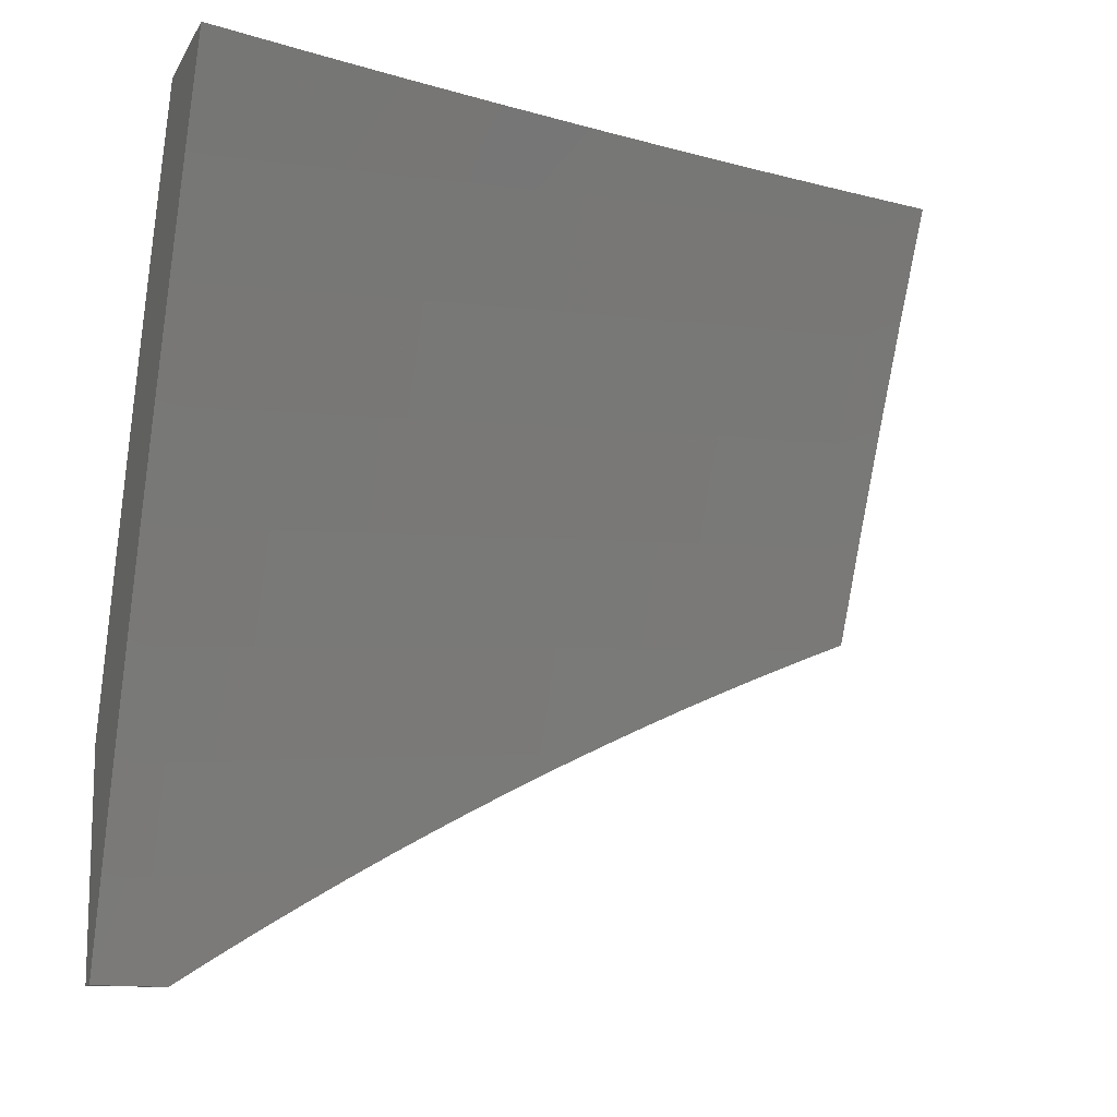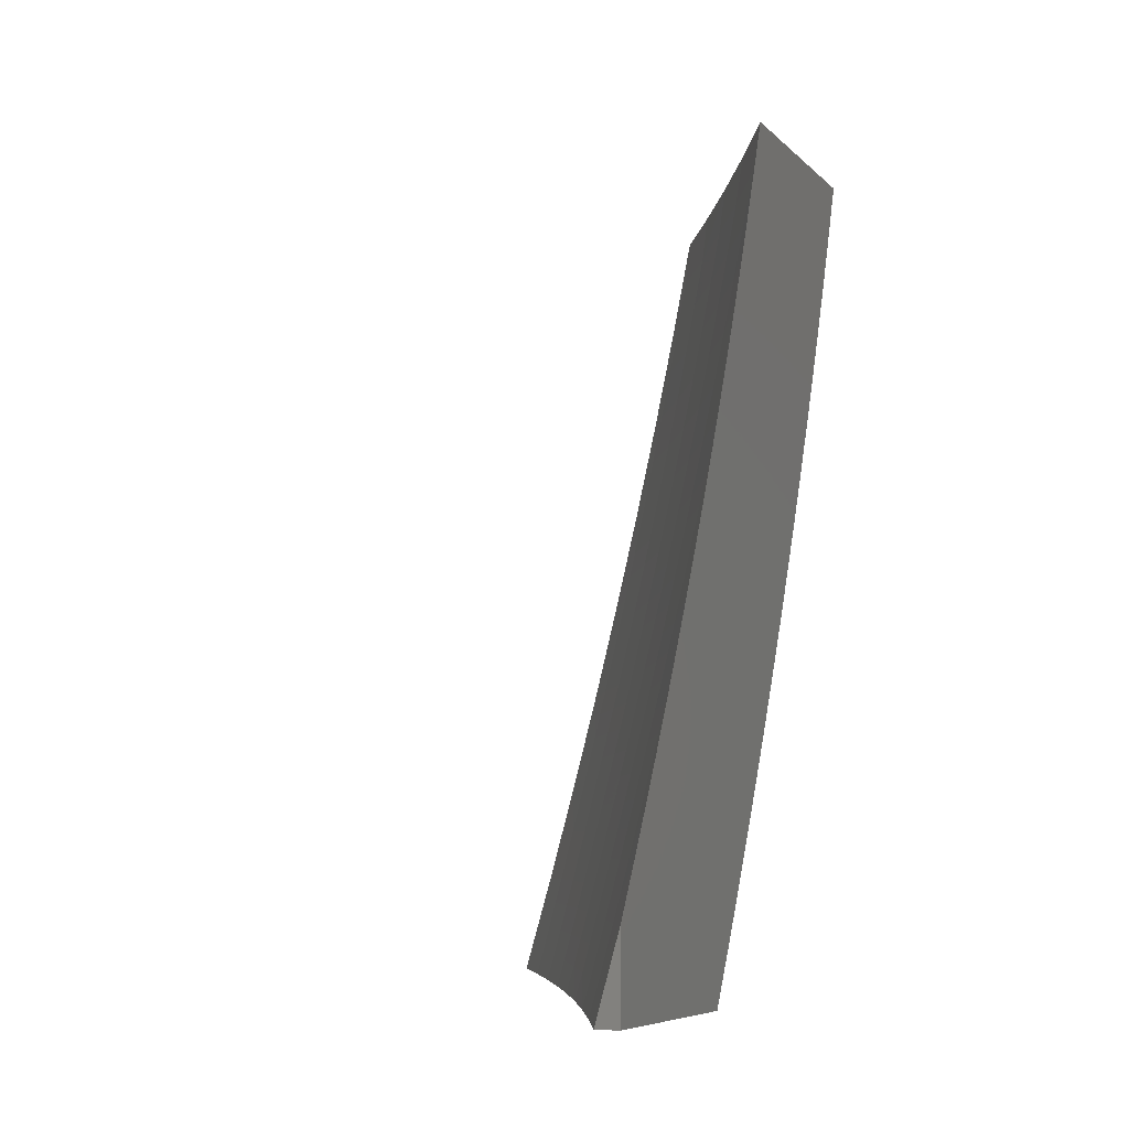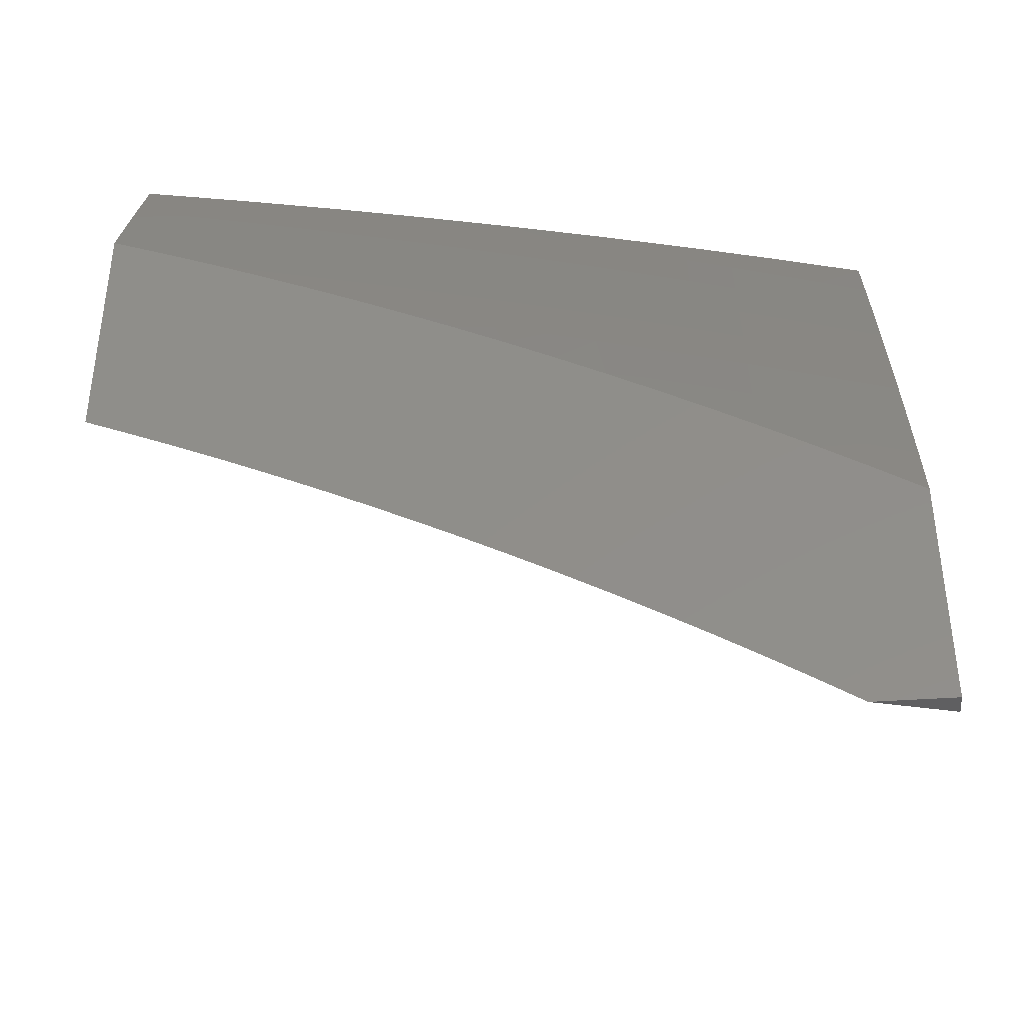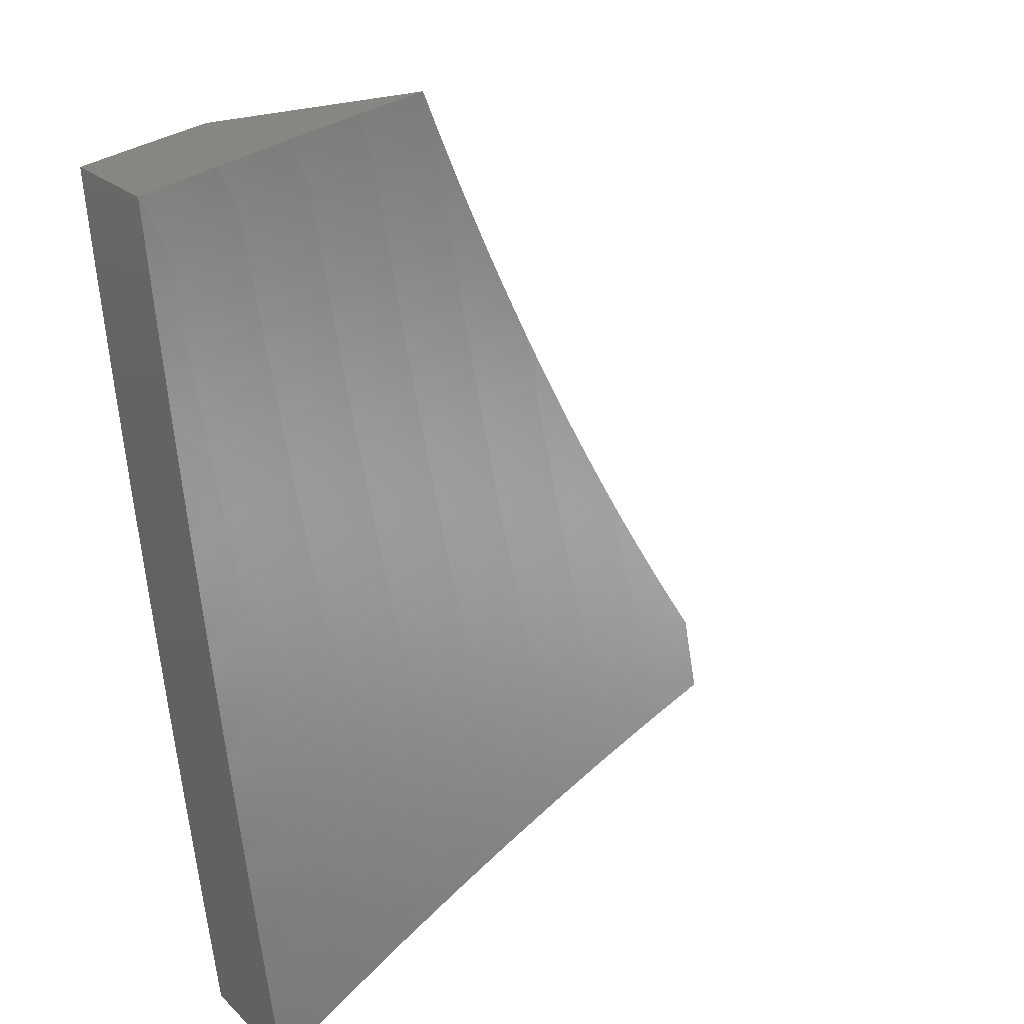
<metadata>
{"format":"stl","ext":"stl","renderer":"f3d","projection":"perspective","resolution":1024,"background":"white","views":[{"elev":-12.3,"azim":-109.9,"up":"+Y"},{"elev":-6.4,"azim":21.7,"up":"+Z"},{"elev":-39.5,"azim":95.1,"up":"+Y"},{"elev":23.4,"azim":-123.8,"up":"+Z"}]}
</metadata>
<code>
# stl→obj: 294 verts, 584 faces
v 10 4.287 -3
v 9.959 4.378 -3
v 10 4.324 -2.941
v 9.974 4.384 -2.937
v 10 4.36 -2.881
v 9.988 4.39 -2.875
v 10 4.396 -2.821
v 9.946 4.48 -2.875
v 9.96 4.486 -2.812
v 9.917 4.576 -2.812
v 9.931 4.582 -2.749
v 9.887 4.672 -2.749
v 9.9 4.678 -2.687
v 9.855 4.768 -2.687
v 9.868 4.774 -2.624
v 9.822 4.864 -2.624
v 9.834 4.87 -2.562
v 9.788 4.959 -2.562
v 9.8 4.965 -2.499
v 9.78 5 -2.503
v 9.811 4.971 -2.437
v 9.81 5 -2.378
v 9.823 4.977 -2.374
v 9.834 4.982 -2.312
v 9.87 4.887 -2.374
v 9.881 4.893 -2.312
v 9.916 4.797 -2.374
v 9.927 4.803 -2.312
v 9.961 4.707 -2.374
v 9.972 4.712 -2.312
v 10 4.65 -2.323
v 10 4.678 -2.259
v 9.983 4.717 -2.249
v 10 4.706 -2.195
v 9.993 4.722 -2.187
v 10 4.732 -2.13
v 9.948 4.813 -2.187
v 9.958 4.818 -2.125
v 9.912 4.908 -2.125
v 9.922 4.913 -2.062
v 9.865 4.998 -2.125
v 9.889 5 -2
v 9.864 5 -2.126
v 9.855 4.993 -2.187
v 9.837 5 -2.252
v 9.844 4.988 -2.249
v 9.932 4.473 -2.937
v 9.917 4.468 -3
v 9.889 4.563 -2.937
v 9.874 4.558 -3
v 9.846 4.653 -2.937
v 9.831 4.647 -3
v 9.801 4.742 -2.937
v 9.786 4.736 -3
v 9.755 4.831 -2.937
v 9.741 4.824 -3
v 9.709 4.92 -2.937
v 9.695 4.912 -3
v 9.648 5 -3
v 9.683 5 -2.876
v 9.723 4.927 -2.875
v 9.769 4.838 -2.875
v 9.815 4.748 -2.875
v 9.86 4.659 -2.875
v 9.903 4.57 -2.875
v 9.736 4.933 -2.812
v 9.717 5 -2.752
v 9.75 4.94 -2.749
v 9.763 4.947 -2.687
v 9.796 4.851 -2.749
v 9.809 4.858 -2.687
v 9.842 4.762 -2.749
v 9.749 5 -2.628
v 9.775 4.953 -2.624
v 9.945 4.892 -2
v 9.968 4.823 -2.062
v 10 4.758 -2.065
v 10 4.783 -2
v 10 4.621 -2.387
v 9.949 4.702 -2.437
v 9.904 4.792 -2.437
v 9.858 4.882 -2.437
v 9.993 4.611 -2.437
v 10 4.591 -2.45
v 9.981 4.606 -2.499
v 10 4.561 -2.513
v 9.969 4.6 -2.562
v 10 4.529 -2.575
v 9.957 4.594 -2.624
v 10 4.497 -2.637
v 9.944 4.588 -2.687
v 9.987 4.498 -2.687
v 9.974 4.492 -2.749
v 10 4.464 -2.699
v 10 4.43 -2.76
v 9.873 4.666 -2.812
v 9.829 4.755 -2.812
v 9.783 4.845 -2.812
v 9.913 4.684 -2.624
v 9.925 4.69 -2.562
v 9.937 4.696 -2.499
v 9.88 4.78 -2.562
v 9.892 4.786 -2.499
v 9.938 4.808 -2.249
v 9.891 4.898 -2.249
v 9.846 4.876 -2.499
v 9.902 4.903 -2.187
v 9.555 4.878 -3
v 9.563 4.879 -2.969
v 9.489 5 -3
v 9.571 4.883 -2.937
v 9.525 5 -2.876
v 9.578 4.887 -2.906
v 9.585 4.89 -2.875
v 9.65 4.765 -2.875
v 9.657 4.768 -2.843
v 9.721 4.642 -2.843
v 9.728 4.646 -2.812
v 9.79 4.519 -2.812
v 9.797 4.522 -2.781
v 9.858 4.395 -2.781
v 9.865 4.398 -2.75
v 9.923 4.27 -2.75
v 9.93 4.273 -2.718
v 9.987 4.145 -2.718
v 9.993 4.148 -2.687
v 10 4.134 -2.685
v 10 4.165 -2.63
v 9.62 4.755 -3
v 9.629 4.754 -2.969
v 9.636 4.758 -2.937
v 9.7 4.632 -2.937
v 9.707 4.636 -2.906
v 9.769 4.509 -2.906
v 9.776 4.513 -2.875
v 9.837 4.386 -2.875
v 9.844 4.389 -2.843
v 9.902 4.262 -2.843
v 9.909 4.265 -2.812
v 9.966 4.137 -2.812
v 9.973 4.139 -2.781
v 10 4.068 -2.794
v 10 4.101 -2.74
v 9.683 4.631 -3
v 9.693 4.629 -2.969
v 9.762 4.506 -2.937
v 9.83 4.383 -2.906
v 9.895 4.258 -2.875
v 9.959 4.134 -2.843
v 9.744 4.506 -3
v 9.755 4.503 -2.969
v 9.822 4.379 -2.937
v 9.888 4.255 -2.906
v 9.952 4.131 -2.875
v 10 4.034 -2.848
v 9.804 4.381 -3
v 9.815 4.376 -2.969
v 9.881 4.252 -2.937
v 9.944 4.128 -2.906
v 9.862 4.255 -3
v 9.873 4.249 -2.969
v 9.937 4.125 -2.937
v 10 4 -2.902
v 9.918 4.128 -3
v 9.93 4.122 -2.969
v 9.973 4 -3
v 9.98 4.142 -2.75
v 9.916 4.268 -2.781
v 9.851 4.392 -2.812
v 9.784 4.516 -2.843
v 9.714 4.639 -2.875
v 9.643 4.761 -2.906
v 10 4.196 -2.575
v 9.95 4.282 -2.624
v 9.943 4.279 -2.656
v 9.937 4.276 -2.687
v 9.878 4.404 -2.687
v 9.871 4.401 -2.718
v 9.811 4.529 -2.718
v 9.804 4.525 -2.75
v 9.742 4.652 -2.75
v 9.735 4.649 -2.781
v 9.671 4.775 -2.781
v 9.664 4.772 -2.812
v 9.598 4.897 -2.812
v 9.592 4.894 -2.843
v 10 4.227 -2.519
v 9.963 4.287 -2.562
v 9.956 4.285 -2.593
v 9.891 4.41 -2.624
v 9.885 4.407 -2.656
v 9.824 4.535 -2.656
v 9.817 4.532 -2.687
v 9.755 4.659 -2.687
v 9.749 4.655 -2.718
v 9.684 4.782 -2.718
v 9.678 4.778 -2.75
v 9.612 4.904 -2.75
v 9.605 4.901 -2.781
v 9.559 5 -2.752
v 10 4.256 -2.462
v 9.975 4.293 -2.499
v 9.969 4.29 -2.531
v 9.904 4.416 -2.562
v 9.897 4.413 -2.593
v 9.837 4.541 -2.593
v 9.83 4.538 -2.624
v 9.768 4.665 -2.624
v 9.762 4.662 -2.656
v 9.697 4.788 -2.656
v 9.691 4.785 -2.687
v 9.625 4.911 -2.687
v 9.618 4.907 -2.718
v 10 4.286 -2.406
v 9.987 4.298 -2.437
v 9.981 4.296 -2.468
v 9.916 4.421 -2.499
v 9.91 4.418 -2.531
v 9.849 4.546 -2.531
v 9.843 4.543 -2.562
v 9.781 4.671 -2.562
v 9.774 4.668 -2.593
v 9.71 4.794 -2.593
v 9.704 4.791 -2.624
v 9.638 4.917 -2.624
v 9.631 4.914 -2.656
v 9.592 5 -2.628
v 9.999 4.303 -2.374
v 10 4.314 -2.349
v 10 4.341 -2.291
v 10 4.368 -2.234
v 9.952 4.437 -2.312
v 9.94 4.432 -2.374
v 9.928 4.427 -2.437
v 9.922 4.424 -2.468
v 9.963 4.442 -2.249
v 10 4.395 -2.176
v 9.974 4.447 -2.187
v 9.984 4.451 -2.125
v 9.912 4.575 -2.187
v 9.923 4.58 -2.125
v 9.849 4.704 -2.187
v 9.86 4.709 -2.125
v 9.785 4.831 -2.187
v 9.795 4.836 -2.125
v 9.718 4.958 -2.187
v 9.728 4.963 -2.125
v 9.708 5 -2.126
v 9.738 4.968 -2.062
v 9.733 5 -2
v 9.803 4.869 -2
v 9.805 4.841 -2.062
v 9.87 4.736 -2
v 9.87 4.713 -2.062
v 9.936 4.603 -2
v 9.933 4.585 -2.062
v 10 4.469 -2
v 9.994 4.456 -2.062
v 10 4.445 -2.059
v 10 4.42 -2.117
v 9.681 5 -2.252
v 9.707 4.953 -2.249
v 9.774 4.826 -2.249
v 9.839 4.698 -2.249
v 9.902 4.57 -2.249
v 9.697 4.947 -2.312
v 9.653 5 -2.378
v 9.685 4.942 -2.374
v 9.674 4.936 -2.437
v 9.752 4.815 -2.374
v 9.74 4.809 -2.437
v 9.817 4.688 -2.374
v 9.805 4.682 -2.437
v 9.879 4.56 -2.374
v 9.868 4.555 -2.437
v 9.623 5 -2.503
v 9.668 4.933 -2.468
v 9.734 4.806 -2.468
v 9.799 4.679 -2.468
v 9.862 4.552 -2.468
v 9.65 4.924 -2.562
v 9.656 4.927 -2.531
v 9.662 4.93 -2.499
v 9.728 4.803 -2.499
v 9.644 4.92 -2.593
v 9.716 4.797 -2.562
v 9.722 4.8 -2.531
v 9.787 4.674 -2.531
v 9.763 4.821 -2.312
v 9.828 4.693 -2.312
v 9.891 4.565 -2.312
v 9.793 4.677 -2.499
v 9.856 4.549 -2.499
v 10 4 -3
f 1 2 3
f 3 2 4
f 3 4 5
f 5 4 6
f 5 6 7
f 7 6 8
f 7 8 9
f 9 8 10
f 9 10 11
f 11 10 12
f 11 12 13
f 13 12 14
f 13 14 15
f 15 14 16
f 15 16 17
f 17 16 18
f 17 18 19
f 19 18 20
f 19 20 21
f 21 20 22
f 21 22 23
f 23 22 24
f 23 24 25
f 25 24 26
f 25 26 27
f 27 26 28
f 27 28 29
f 29 28 30
f 29 30 31
f 31 30 32
f 32 30 33
f 32 33 34
f 34 33 35
f 34 35 36
f 36 35 37
f 36 37 38
f 38 37 39
f 38 39 40
f 40 39 41
f 40 41 42
f 42 41 43
f 43 41 44
f 43 44 45
f 45 44 46
f 45 46 24
f 24 46 26
f 4 2 47
f 47 2 48
f 47 48 49
f 49 48 50
f 49 50 51
f 51 50 52
f 51 52 53
f 53 52 54
f 53 54 55
f 55 54 56
f 55 56 57
f 57 56 58
f 57 58 59
f 59 60 57
f 57 60 61
f 57 61 55
f 55 61 62
f 55 62 53
f 53 62 63
f 53 63 51
f 51 63 64
f 51 64 49
f 49 64 65
f 49 65 47
f 47 65 8
f 47 8 4
f 4 8 6
f 61 60 66
f 66 60 67
f 66 67 68
f 68 67 69
f 68 69 70
f 70 69 71
f 70 71 72
f 72 71 14
f 72 14 12
f 67 73 69
f 69 73 74
f 69 74 71
f 71 74 16
f 71 16 14
f 74 73 18
f 18 73 20
f 22 45 24
f 42 75 40
f 40 75 76
f 40 76 38
f 38 76 77
f 38 77 36
f 75 78 76
f 76 78 77
f 31 79 29
f 29 79 80
f 29 80 27
f 27 80 81
f 27 81 25
f 25 81 82
f 25 82 23
f 23 82 21
f 80 79 83
f 83 79 84
f 83 84 85
f 85 84 86
f 85 86 87
f 87 86 88
f 87 88 89
f 89 88 90
f 89 90 91
f 91 90 92
f 91 92 93
f 93 92 94
f 93 94 95
f 90 94 92
f 93 95 9
f 9 95 7
f 10 8 65
f 91 93 11
f 11 93 9
f 10 65 96
f 96 65 64
f 96 64 97
f 97 64 63
f 97 63 98
f 98 63 62
f 98 62 66
f 66 62 61
f 11 13 91
f 91 13 99
f 91 99 89
f 89 99 100
f 89 100 87
f 87 100 101
f 87 101 85
f 85 101 80
f 85 80 83
f 72 12 96
f 96 12 10
f 72 96 97
f 13 15 99
f 99 15 102
f 99 102 100
f 100 102 103
f 100 103 101
f 101 103 81
f 101 81 80
f 37 35 33
f 33 30 104
f 104 30 28
f 104 28 105
f 105 28 26
f 105 26 46
f 70 72 97
f 70 97 98
f 15 17 102
f 102 17 106
f 102 106 103
f 103 106 82
f 103 82 81
f 33 104 37
f 37 104 107
f 37 107 39
f 39 107 41
f 107 104 105
f 68 70 98
f 68 98 66
f 18 16 74
f 21 82 106
f 21 106 19
f 19 106 17
f 46 44 105
f 105 44 107
f 44 41 107
f 108 109 110
f 110 109 111
f 110 111 112
f 112 111 113
f 112 113 114
f 114 113 115
f 114 115 116
f 116 115 117
f 116 117 118
f 118 117 119
f 118 119 120
f 120 119 121
f 120 121 122
f 122 121 123
f 122 123 124
f 124 123 125
f 124 125 126
f 126 125 127
f 126 127 128
f 108 129 109
f 109 129 130
f 109 130 131
f 131 130 132
f 131 132 133
f 133 132 134
f 133 134 135
f 135 134 136
f 135 136 137
f 137 136 138
f 137 138 139
f 139 138 140
f 139 140 141
f 141 140 142
f 141 142 143
f 129 144 130
f 130 144 145
f 130 145 132
f 132 145 146
f 132 146 134
f 134 146 147
f 134 147 136
f 136 147 148
f 136 148 138
f 138 148 149
f 138 149 140
f 140 149 142
f 144 150 145
f 145 150 151
f 145 151 146
f 146 151 152
f 146 152 147
f 147 152 153
f 147 153 148
f 148 153 154
f 148 154 149
f 149 154 155
f 149 155 142
f 150 156 151
f 151 156 157
f 151 157 152
f 152 157 158
f 152 158 153
f 153 158 159
f 153 159 154
f 154 159 155
f 156 160 157
f 157 160 161
f 157 161 158
f 158 161 162
f 158 162 159
f 159 162 163
f 159 163 155
f 160 164 161
f 161 164 165
f 161 165 162
f 162 165 166
f 162 166 163
f 164 166 165
f 127 125 143
f 143 125 167
f 143 167 141
f 141 167 168
f 141 168 139
f 139 168 169
f 139 169 137
f 137 169 170
f 137 170 135
f 135 170 171
f 135 171 133
f 133 171 172
f 133 172 131
f 131 172 111
f 131 111 109
f 173 174 128
f 128 174 175
f 128 175 176
f 176 175 177
f 176 177 178
f 178 177 179
f 178 179 180
f 180 179 181
f 180 181 182
f 182 181 183
f 182 183 184
f 184 183 185
f 184 185 186
f 186 185 112
f 186 112 114
f 187 188 173
f 173 188 189
f 173 189 174
f 174 189 190
f 174 190 191
f 191 190 192
f 191 192 193
f 193 192 194
f 193 194 195
f 195 194 196
f 195 196 197
f 197 196 198
f 197 198 199
f 199 198 200
f 199 200 185
f 185 200 112
f 201 202 187
f 187 202 203
f 187 203 188
f 188 203 204
f 188 204 205
f 205 204 206
f 205 206 207
f 207 206 208
f 207 208 209
f 209 208 210
f 209 210 211
f 211 210 212
f 211 212 213
f 213 212 200
f 213 200 198
f 214 215 201
f 201 215 216
f 201 216 202
f 202 216 217
f 202 217 218
f 218 217 219
f 218 219 220
f 220 219 221
f 220 221 222
f 222 221 223
f 222 223 224
f 224 223 225
f 224 225 226
f 226 225 227
f 226 227 212
f 212 227 200
f 215 214 228
f 228 214 229
f 228 229 230
f 231 232 230
f 230 232 233
f 230 233 228
f 228 233 234
f 228 234 215
f 215 234 235
f 215 235 216
f 216 235 217
f 232 231 236
f 236 231 237
f 236 237 238
f 238 237 239
f 238 239 240
f 240 239 241
f 240 241 242
f 242 241 243
f 242 243 244
f 244 243 245
f 244 245 246
f 246 245 247
f 246 247 248
f 248 247 249
f 248 249 250
f 250 249 251
f 251 249 252
f 251 252 253
f 253 252 254
f 253 254 255
f 255 254 256
f 255 256 257
f 257 256 258
f 257 258 259
f 259 258 260
f 260 258 239
f 260 239 237
f 248 261 246
f 246 261 262
f 246 262 244
f 244 262 263
f 244 263 242
f 242 263 264
f 242 264 240
f 240 264 265
f 240 265 238
f 238 265 236
f 262 261 266
f 266 261 267
f 266 267 268
f 268 267 269
f 268 269 270
f 270 269 271
f 270 271 272
f 272 271 273
f 272 273 274
f 274 273 275
f 274 275 233
f 233 275 234
f 267 276 269
f 269 276 277
f 269 277 271
f 271 277 278
f 271 278 273
f 273 278 279
f 273 279 275
f 275 279 280
f 275 280 234
f 234 280 235
f 227 281 276
f 276 281 282
f 276 282 283
f 283 282 284
f 283 284 278
f 278 284 279
f 115 113 172
f 172 113 111
f 184 186 116
f 116 186 114
f 197 199 183
f 183 199 185
f 211 213 196
f 196 213 198
f 224 226 210
f 210 226 212
f 281 227 285
f 285 227 225
f 285 225 223
f 281 285 286
f 286 285 223
f 286 223 221
f 277 276 283
f 282 281 287
f 287 281 286
f 287 286 288
f 288 286 221
f 288 221 219
f 278 277 283
f 263 262 266
f 266 268 289
f 289 268 270
f 289 270 290
f 290 270 272
f 290 272 291
f 291 272 274
f 291 274 232
f 232 274 233
f 252 249 247
f 252 247 245
f 117 115 171
f 171 115 172
f 182 184 118
f 118 184 116
f 195 197 181
f 181 197 183
f 209 211 194
f 194 211 196
f 222 224 208
f 208 224 210
f 282 287 284
f 284 287 292
f 284 292 279
f 279 292 280
f 292 287 288
f 264 263 289
f 289 263 266
f 264 289 290
f 254 252 245
f 254 245 243
f 119 117 170
f 170 117 171
f 180 182 120
f 120 182 118
f 193 195 179
f 179 195 181
f 207 209 192
f 192 209 194
f 220 222 206
f 206 222 208
f 292 288 293
f 293 288 219
f 293 219 217
f 265 264 290
f 265 290 291
f 256 254 243
f 256 243 241
f 121 119 169
f 169 119 170
f 178 180 122
f 122 180 120
f 191 193 177
f 177 193 179
f 205 207 190
f 190 207 192
f 218 220 204
f 204 220 206
f 235 280 293
f 293 280 292
f 235 293 217
f 236 265 291
f 236 291 232
f 258 256 241
f 258 241 239
f 123 121 168
f 168 121 169
f 176 178 124
f 124 178 122
f 174 191 175
f 175 191 177
f 188 205 189
f 189 205 190
f 202 218 203
f 203 218 204
f 125 123 167
f 167 123 168
f 128 176 126
f 126 176 124
f 163 166 294
f 42 43 250
f 250 43 45
f 250 45 248
f 248 45 22
f 248 22 261
f 261 22 20
f 261 20 267
f 267 20 73
f 267 73 276
f 276 73 67
f 276 67 227
f 227 67 60
f 227 60 200
f 200 60 59
f 200 59 112
f 112 59 110
f 58 129 59
f 59 129 108
f 59 108 110
f 58 56 129
f 129 56 144
f 144 56 54
f 144 54 150
f 150 54 52
f 150 52 50
f 150 50 156
f 156 50 48
f 156 48 160
f 160 48 2
f 160 2 164
f 164 2 1
f 164 1 294
f 294 166 164
f 75 253 78
f 78 253 255
f 78 255 257
f 75 42 253
f 253 42 251
f 251 42 250
f 3 143 1
f 1 143 142
f 1 142 155
f 143 3 127
f 127 3 5
f 127 5 128
f 128 5 7
f 128 7 173
f 173 7 95
f 173 95 187
f 187 95 94
f 187 94 201
f 201 94 90
f 201 90 214
f 214 90 88
f 214 88 229
f 229 88 86
f 229 86 230
f 230 86 84
f 230 84 231
f 231 84 79
f 231 79 237
f 237 79 31
f 237 31 260
f 260 31 32
f 260 32 259
f 259 32 34
f 259 34 257
f 257 34 36
f 257 36 77
f 77 78 257
f 163 294 155
f 155 294 1

</code>
